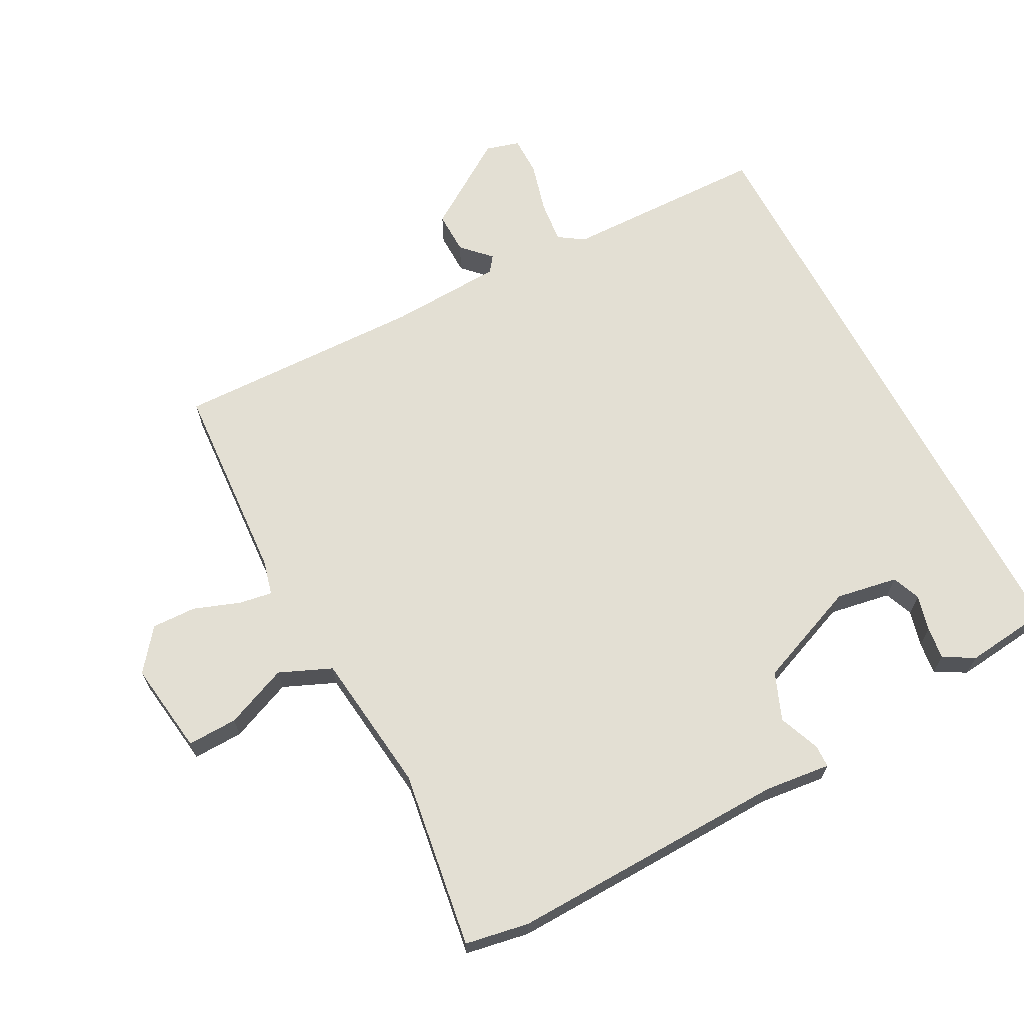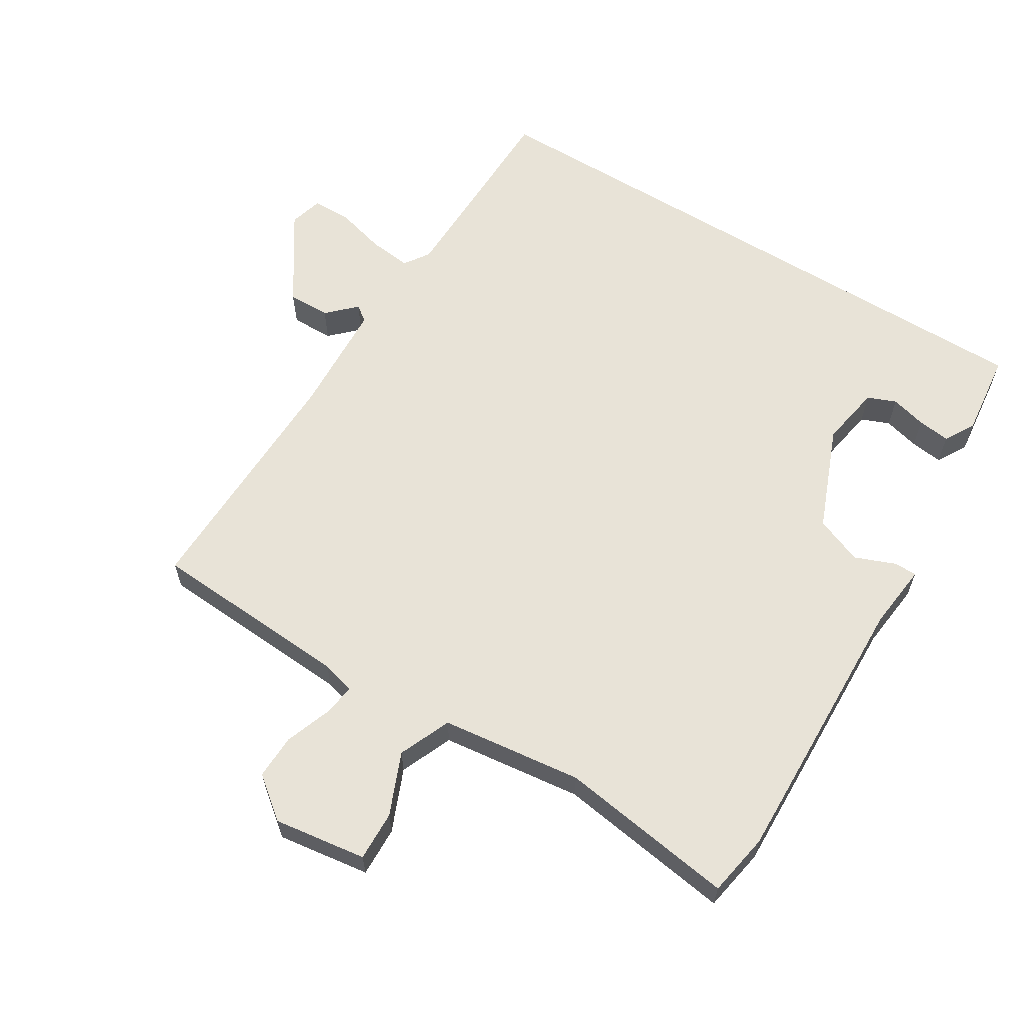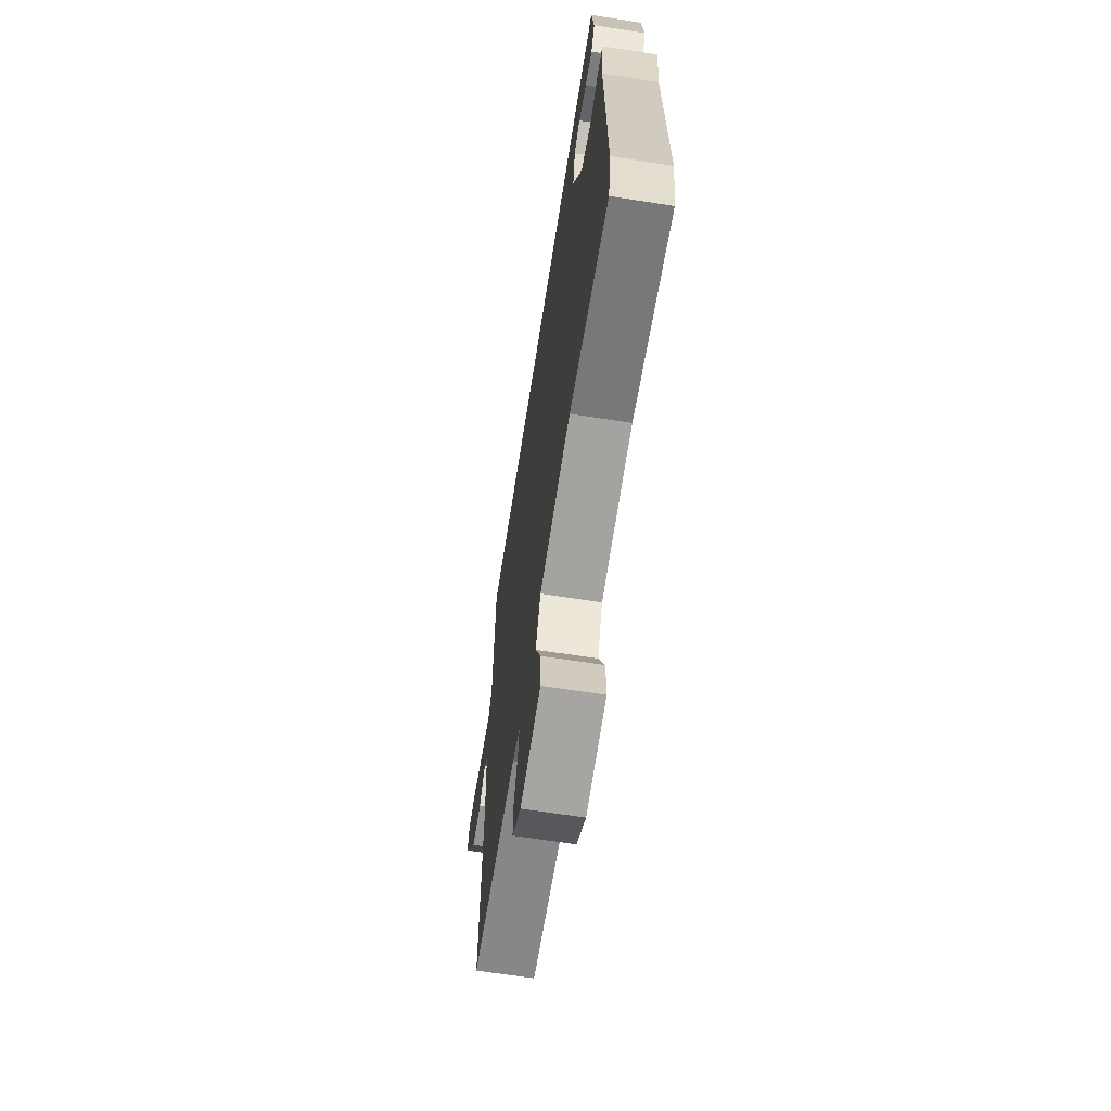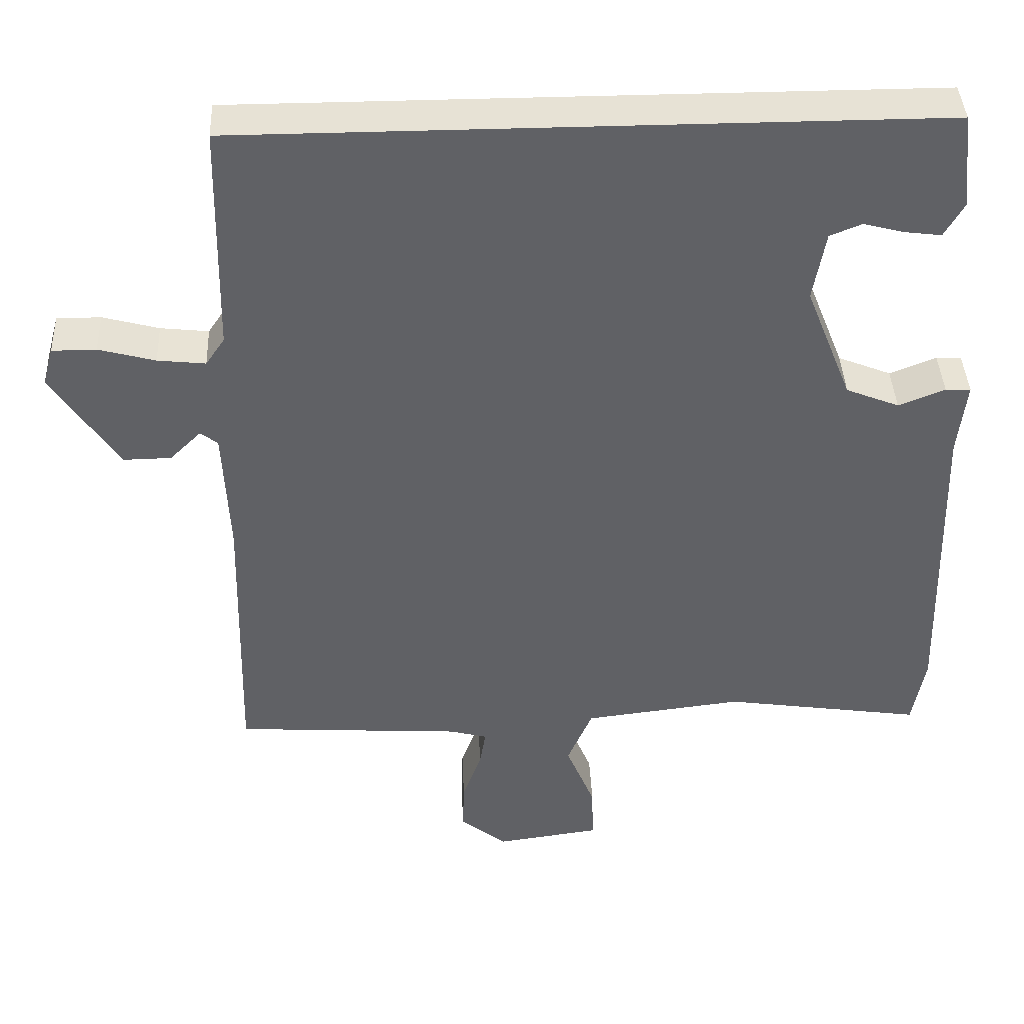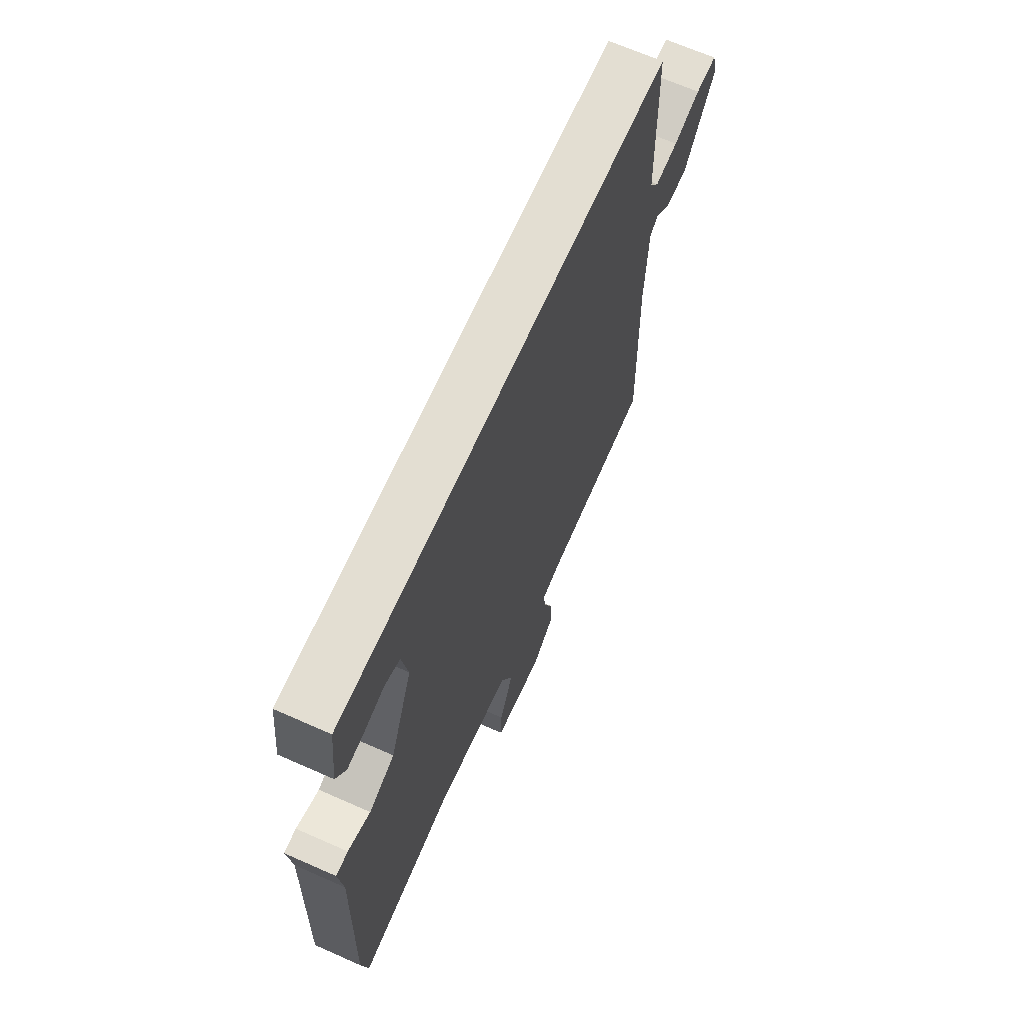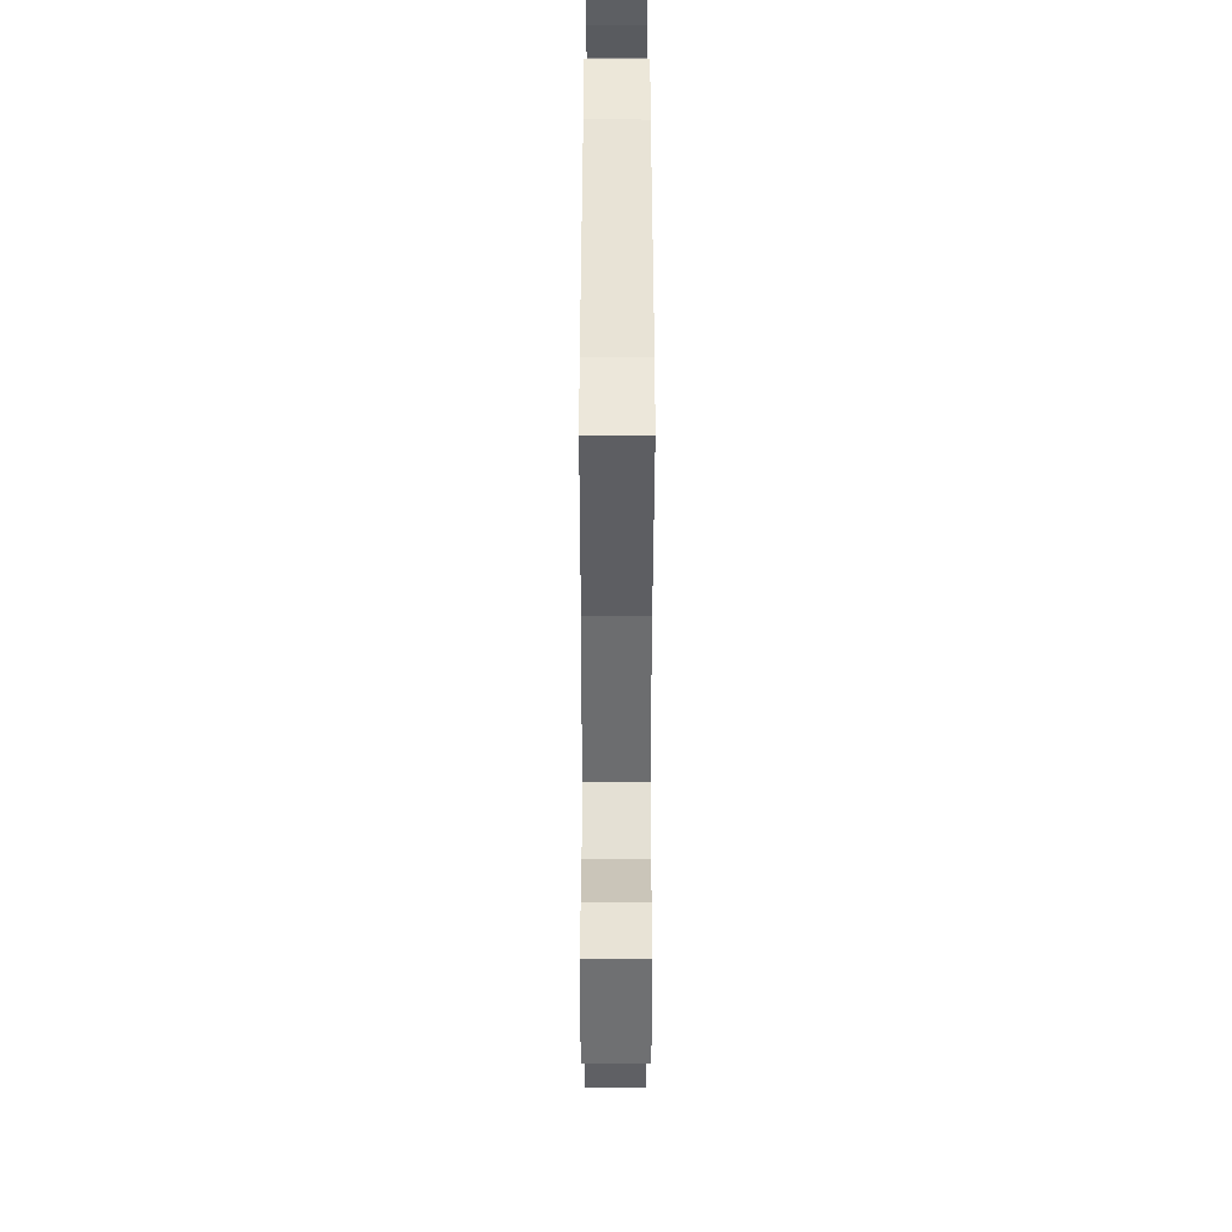
<metadata>
{"format":"obj","ext":"obj","renderer":"f3d","projection":"perspective","resolution":1024,"background":"white","views":[{"elev":66.9,"azim":-117.9,"up":"+Y"},{"elev":61.9,"azim":-148.5,"up":"+Y"},{"elev":-66.0,"azim":-98.9,"up":"+Z"},{"elev":40.5,"azim":177.4,"up":"+Z"},{"elev":67.6,"azim":-66.1,"up":"+Z"},{"elev":-47.0,"azim":-90.1,"up":"+Z"}]}
</metadata>
<code>
v -0.496 0.07 -0.521
v -0.513 0.07 -0.427
v -0.502 0.07 -0.014
v -0.513 0.07 0.084
v -0.48 0.07 0.085
v -0.419 0.07 0.061
v -0.349 0.07 0.089
v -0.288 0.07 0.242
v -0.304 0.07 0.333
v -0.346 0.07 0.35
v -0.399 0.07 0.336
v -0.447 0.07 0.33
v -0.473 0.07 0.375
v -0.459 0.07 0.5
v 0.453 0.07 0.5
v 0.459 0.07 0.198
v 0.484 0.07 0.161
v 0.547 0.07 0.168
v 0.621 0.07 0.188
v 0.679 0.07 0.188
v 0.693 0.07 0.138
v 0.606 0.07 0.006
v 0.543 0.07 0.007
v 0.502 0.07 0.047
v 0.479 0.07 0.03
v 0.471 0.07 -0.138
v 0.48 0.07 -0.506
v 0.181 0.07 -0.525
v 0.131 0.07 -0.538
v 0.139 0.07 -0.587
v 0.164 0.07 -0.655
v 0.166 0.07 -0.721
v 0.105 0.07 -0.769
v -0.032 0.07 -0.75
v -0.03 0.07 -0.676
v 0.008 0.07 -0.584
v -0.025 0.07 -0.507
v -0.234 0.07 -0.482
v -0.496 0 -0.521
v -0.513 0 -0.427
v -0.502 0 -0.014
v -0.513 0 0.084
v -0.48 0 0.085
v -0.419 0 0.061
v -0.349 0 0.089
v -0.288 0 0.242
v -0.304 0 0.333
v -0.346 0 0.35
v -0.399 0 0.336
v -0.447 0 0.33
v -0.473 0 0.375
v -0.459 0 0.5
v 0.453 0 0.5
v 0.459 0 0.198
v 0.484 0 0.161
v 0.547 0 0.168
v 0.621 0 0.188
v 0.679 0 0.188
v 0.693 0 0.138
v 0.606 0 0.006
v 0.543 0 0.007
v 0.502 0 0.047
v 0.479 0 0.03
v 0.471 0 -0.138
v 0.48 0 -0.506
v 0.181 0 -0.525
v 0.131 0 -0.538
v 0.139 0 -0.587
v 0.164 0 -0.655
v 0.166 0 -0.721
v 0.105 0 -0.769
v -0.032 0 -0.75
v -0.03 0 -0.676
v 0.008 0 -0.584
v -0.025 0 -0.507
v -0.234 0 -0.482
f 33 34 35 36
f 33 36 37
f 30 31 32 33
f 29 30 33 37
f 28 29 37
f 26 27 28 37
f 25 26 37 38
f 21 22 23 24
f 19 20 21 24
f 18 19 24 25
f 17 18 25 38
f 13 14 15 16
f 10 11 12 13
f 10 13 16
f 9 10 16 17
f 3 4 5 6
f 3 6 7
f 2 3 7
f 1 2 7 8
f 17 38 1 8
f 8 9 17
f 74 73 72 71
f 75 74 71
f 71 70 69 68
f 75 71 68 67
f 75 67 66
f 75 66 65 64
f 76 75 64 63
f 62 61 60 59
f 62 59 58 57
f 63 62 57 56
f 76 63 56 55
f 54 53 52 51
f 51 50 49 48
f 54 51 48
f 55 54 48 47
f 44 43 42 41
f 45 44 41
f 45 41 40
f 46 45 40 39
f 46 39 76 55
f 55 47 46
f 1 39 40 2
f 2 40 41 3
f 3 41 42 4
f 4 42 43 5
f 5 43 44 6
f 6 44 45 7
f 7 45 46 8
f 8 46 47 9
f 9 47 48 10
f 10 48 49 11
f 11 49 50 12
f 12 50 51 13
f 13 51 52 14
f 14 52 53 15
f 15 53 54 16
f 16 54 55 17
f 17 55 56 18
f 18 56 57 19
f 19 57 58 20
f 20 58 59 21
f 21 59 60 22
f 22 60 61 23
f 23 61 62 24
f 24 62 63 25
f 25 63 64 26
f 26 64 65 27
f 27 65 66 28
f 28 66 67 29
f 29 67 68 30
f 30 68 69 31
f 31 69 70 32
f 32 70 71 33
f 33 71 72 34
f 34 72 73 35
f 35 73 74 36
f 36 74 75 37
f 37 75 76 38
f 38 76 39 1

</code>
